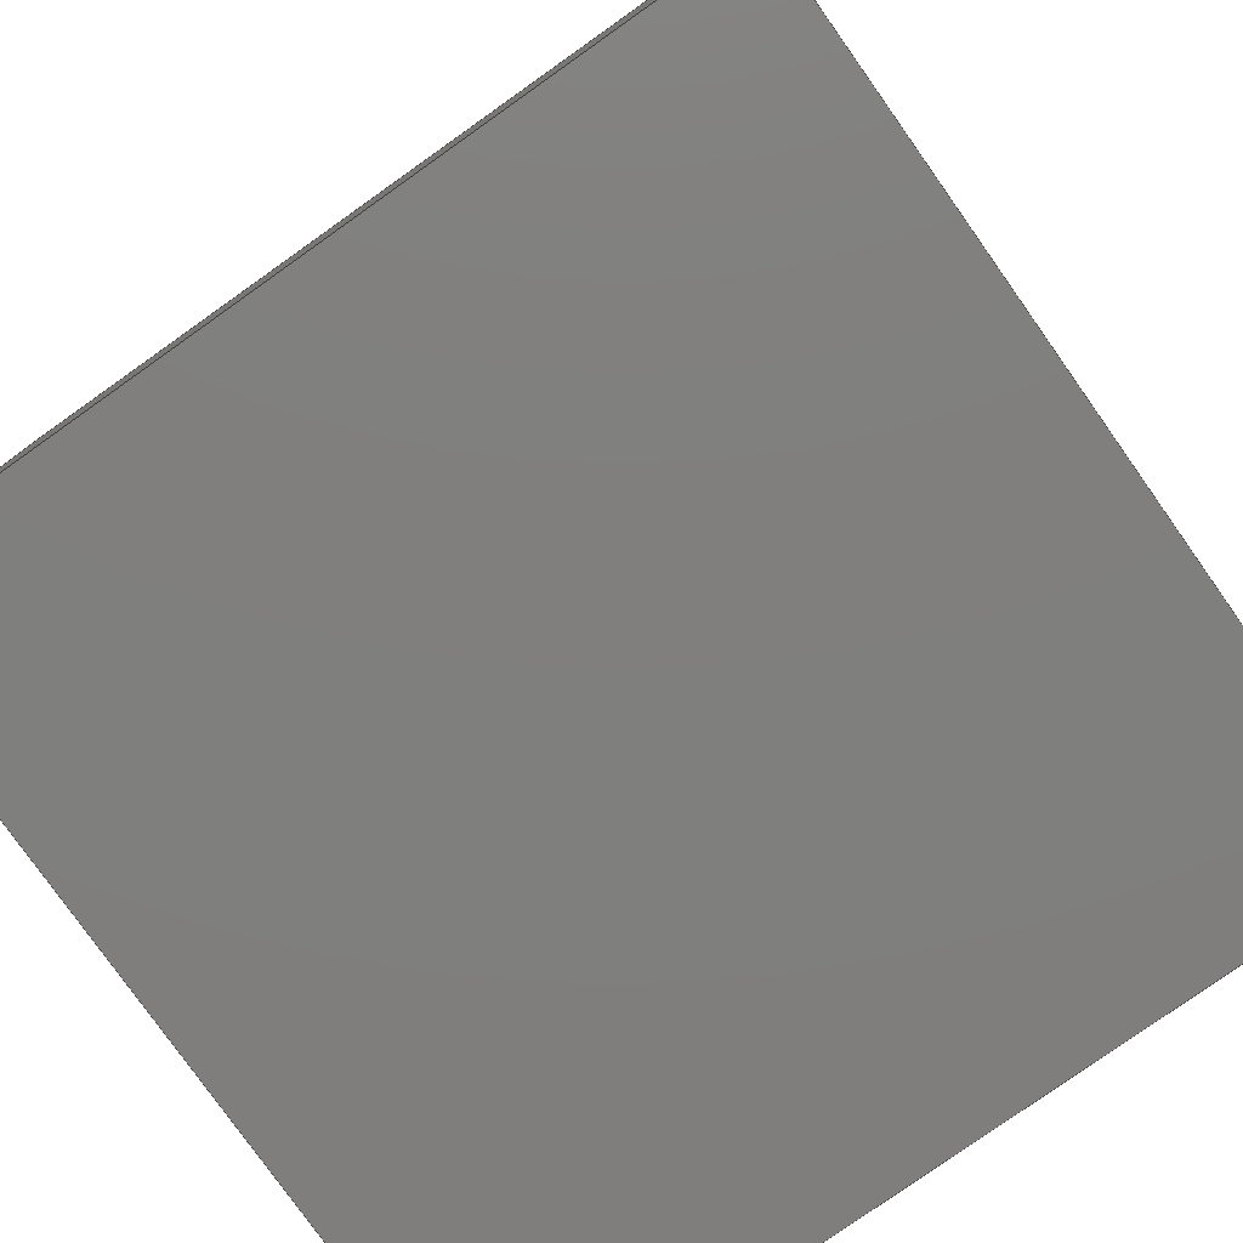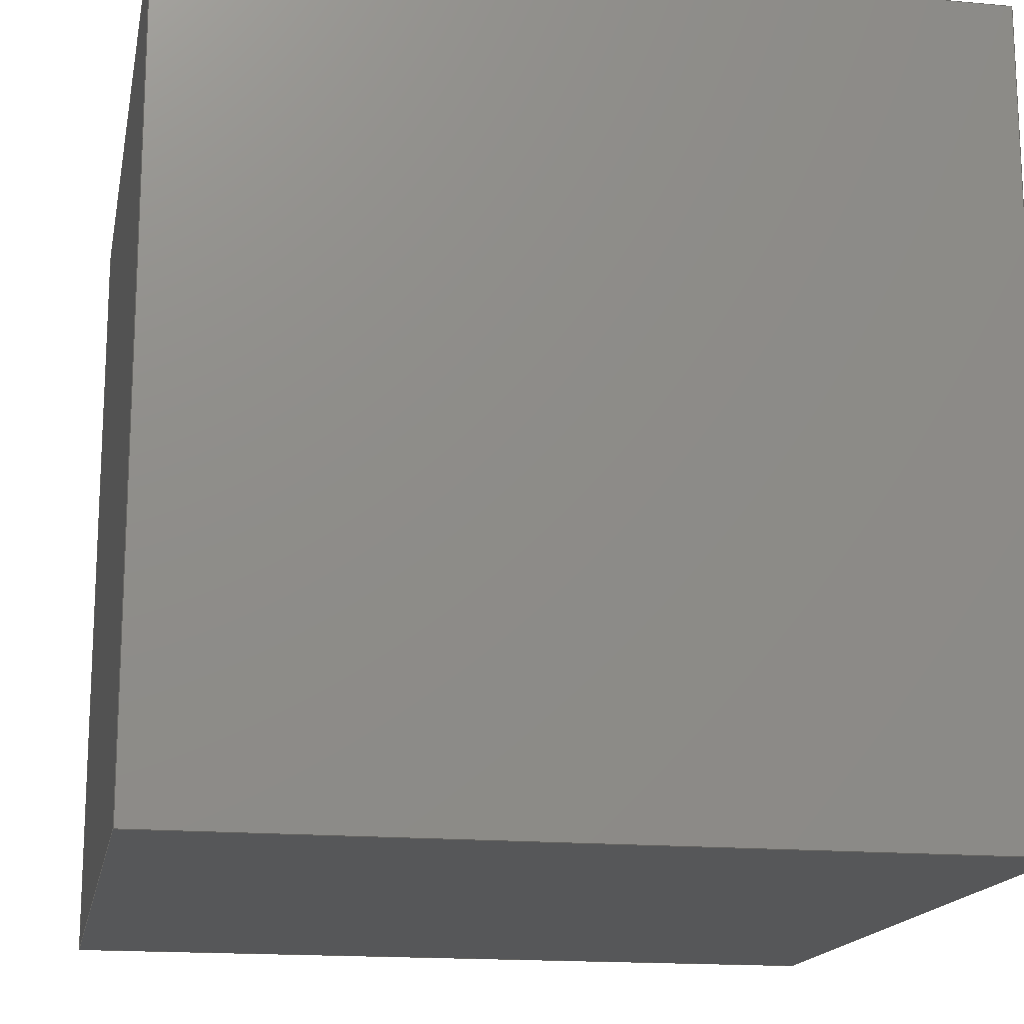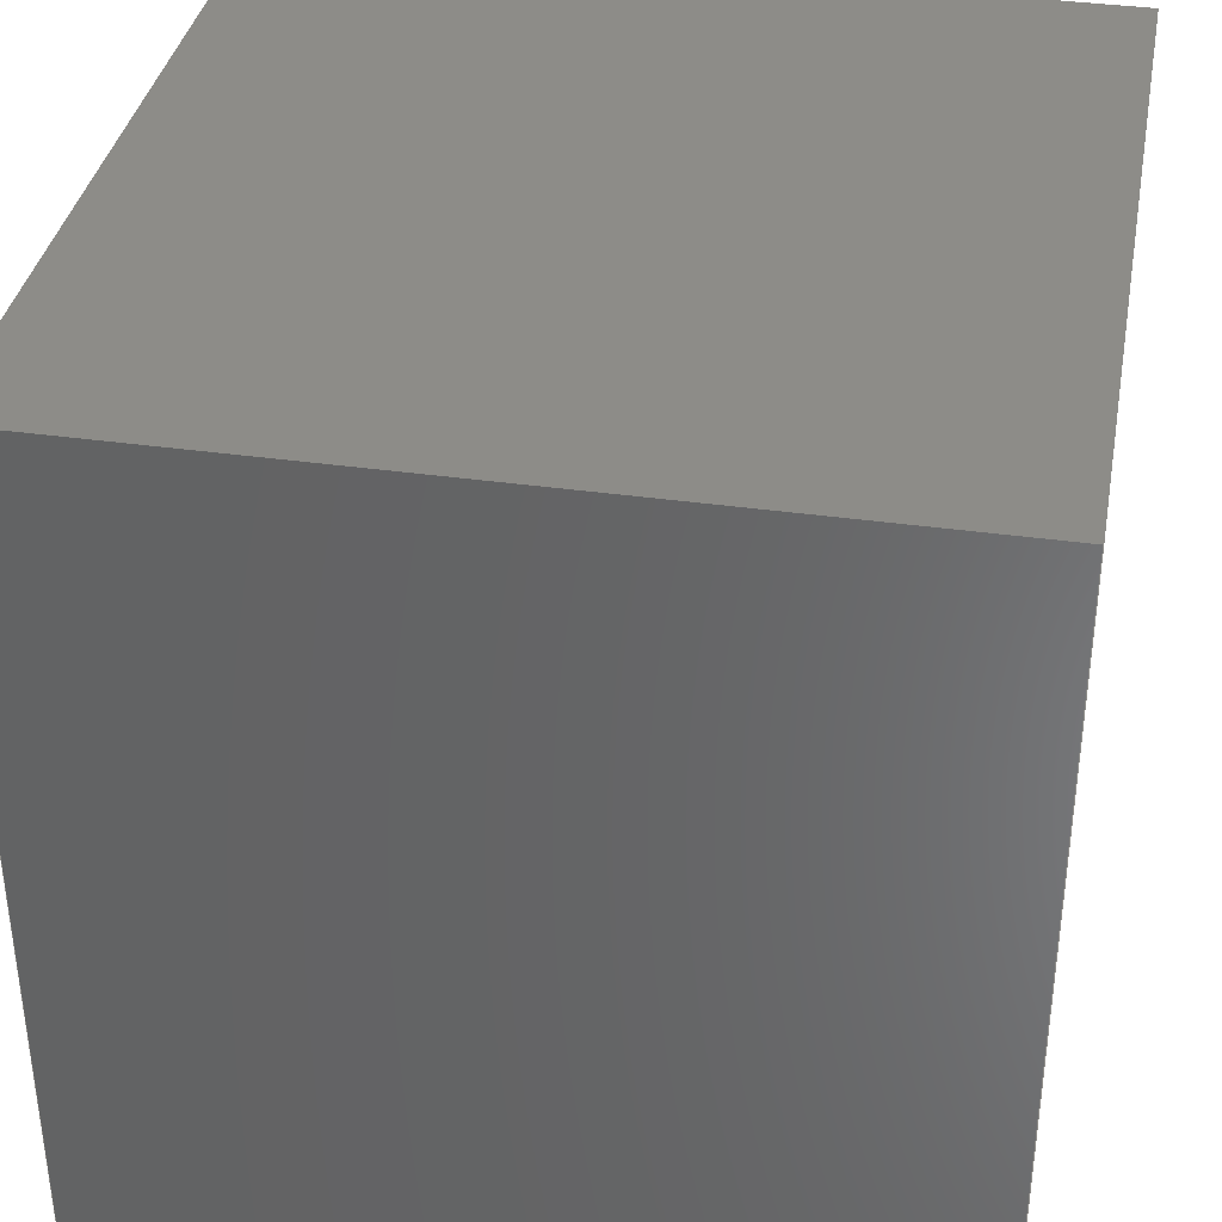
<metadata>
{"format":"step","ext":"step","renderer":"f3d","projection":"perspective","resolution":1024,"background":"white","views":[{"elev":-79.1,"azim":-144.7,"up":"+Z"},{"elev":-16.3,"azim":-10.8,"up":"+Z"},{"elev":36.6,"azim":10.4,"up":"+Z"}]}
</metadata>
<code>
ISO-10303-21;
DATA;
#1=SHAPE_REPRESENTATION_RELATIONSHIP('','',#211,#3);
#2=SHAPE_REPRESENTATION_RELATIONSHIP('','',#212,#4);
#3=ADVANCED_BREP_SHAPE_REPRESENTATION('',(#207),#335);
#4=ADVANCED_BREP_SHAPE_REPRESENTATION('',(#208),#336);
#5=ORIENTED_EDGE('',*,*,#53,.F.);
#6=ORIENTED_EDGE('',*,*,#54,.F.);
#7=ORIENTED_EDGE('',*,*,#55,.T.);
#8=ORIENTED_EDGE('',*,*,#56,.T.);
#9=ORIENTED_EDGE('',*,*,#57,.T.);
#10=ORIENTED_EDGE('',*,*,#58,.F.);
#11=ORIENTED_EDGE('',*,*,#59,.F.);
#12=ORIENTED_EDGE('',*,*,#54,.T.);
#13=ORIENTED_EDGE('',*,*,#60,.T.);
#14=ORIENTED_EDGE('',*,*,#61,.F.);
#15=ORIENTED_EDGE('',*,*,#62,.F.);
#16=ORIENTED_EDGE('',*,*,#58,.T.);
#17=ORIENTED_EDGE('',*,*,#63,.F.);
#18=ORIENTED_EDGE('',*,*,#56,.F.);
#19=ORIENTED_EDGE('',*,*,#64,.T.);
#20=ORIENTED_EDGE('',*,*,#61,.T.);
#21=ORIENTED_EDGE('',*,*,#55,.F.);
#22=ORIENTED_EDGE('',*,*,#59,.T.);
#23=ORIENTED_EDGE('',*,*,#62,.T.);
#24=ORIENTED_EDGE('',*,*,#64,.F.);
#25=ORIENTED_EDGE('',*,*,#53,.T.);
#26=ORIENTED_EDGE('',*,*,#63,.T.);
#27=ORIENTED_EDGE('',*,*,#60,.F.);
#28=ORIENTED_EDGE('',*,*,#57,.F.);
#29=ORIENTED_EDGE('',*,*,#65,.F.);
#30=ORIENTED_EDGE('',*,*,#66,.F.);
#31=ORIENTED_EDGE('',*,*,#67,.T.);
#32=ORIENTED_EDGE('',*,*,#68,.T.);
#33=ORIENTED_EDGE('',*,*,#69,.T.);
#34=ORIENTED_EDGE('',*,*,#70,.F.);
#35=ORIENTED_EDGE('',*,*,#71,.F.);
#36=ORIENTED_EDGE('',*,*,#66,.T.);
#37=ORIENTED_EDGE('',*,*,#72,.T.);
#38=ORIENTED_EDGE('',*,*,#73,.F.);
#39=ORIENTED_EDGE('',*,*,#74,.F.);
#40=ORIENTED_EDGE('',*,*,#70,.T.);
#41=ORIENTED_EDGE('',*,*,#75,.F.);
#42=ORIENTED_EDGE('',*,*,#68,.F.);
#43=ORIENTED_EDGE('',*,*,#76,.T.);
#44=ORIENTED_EDGE('',*,*,#73,.T.);
#45=ORIENTED_EDGE('',*,*,#67,.F.);
#46=ORIENTED_EDGE('',*,*,#71,.T.);
#47=ORIENTED_EDGE('',*,*,#74,.T.);
#48=ORIENTED_EDGE('',*,*,#76,.F.);
#49=ORIENTED_EDGE('',*,*,#65,.T.);
#50=ORIENTED_EDGE('',*,*,#75,.T.);
#51=ORIENTED_EDGE('',*,*,#72,.F.);
#52=ORIENTED_EDGE('',*,*,#69,.F.);
#53=EDGE_CURVE('',#77,#78,#93,.T.);
#54=EDGE_CURVE('',#79,#77,#94,.T.);
#55=EDGE_CURVE('',#79,#80,#95,.T.);
#56=EDGE_CURVE('',#80,#78,#96,.T.);
#57=EDGE_CURVE('',#77,#81,#97,.T.);
#58=EDGE_CURVE('',#82,#81,#98,.T.);
#59=EDGE_CURVE('',#79,#82,#99,.T.);
#60=EDGE_CURVE('',#81,#83,#100,.T.);
#61=EDGE_CURVE('',#84,#83,#101,.T.);
#62=EDGE_CURVE('',#82,#84,#102,.T.);
#63=EDGE_CURVE('',#78,#83,#103,.T.);
#64=EDGE_CURVE('',#80,#84,#104,.T.);
#65=EDGE_CURVE('',#85,#86,#105,.T.);
#66=EDGE_CURVE('',#87,#85,#106,.T.);
#67=EDGE_CURVE('',#87,#88,#107,.T.);
#68=EDGE_CURVE('',#88,#86,#108,.T.);
#69=EDGE_CURVE('',#85,#89,#109,.T.);
#70=EDGE_CURVE('',#90,#89,#110,.T.);
#71=EDGE_CURVE('',#87,#90,#111,.T.);
#72=EDGE_CURVE('',#89,#91,#112,.T.);
#73=EDGE_CURVE('',#92,#91,#113,.T.);
#74=EDGE_CURVE('',#90,#92,#114,.T.);
#75=EDGE_CURVE('',#86,#91,#115,.T.);
#76=EDGE_CURVE('',#88,#92,#116,.T.);
#77=VERTEX_POINT('',#282);
#78=VERTEX_POINT('',#283);
#79=VERTEX_POINT('',#285);
#80=VERTEX_POINT('',#287);
#81=VERTEX_POINT('',#291);
#82=VERTEX_POINT('',#293);
#83=VERTEX_POINT('',#297);
#84=VERTEX_POINT('',#299);
#85=VERTEX_POINT('',#309);
#86=VERTEX_POINT('',#310);
#87=VERTEX_POINT('',#312);
#88=VERTEX_POINT('',#314);
#89=VERTEX_POINT('',#318);
#90=VERTEX_POINT('',#320);
#91=VERTEX_POINT('',#324);
#92=VERTEX_POINT('',#326);
#93=LINE('',#281,#117);
#94=LINE('',#284,#118);
#95=LINE('',#286,#119);
#96=LINE('',#288,#120);
#97=LINE('',#290,#121);
#98=LINE('',#292,#122);
#99=LINE('',#294,#123);
#100=LINE('',#296,#124);
#101=LINE('',#298,#125);
#102=LINE('',#300,#126);
#103=LINE('',#302,#127);
#104=LINE('',#303,#128);
#105=LINE('',#308,#129);
#106=LINE('',#311,#130);
#107=LINE('',#313,#131);
#108=LINE('',#315,#132);
#109=LINE('',#317,#133);
#110=LINE('',#319,#134);
#111=LINE('',#321,#135);
#112=LINE('',#323,#136);
#113=LINE('',#325,#137);
#114=LINE('',#327,#138);
#115=LINE('',#329,#139);
#116=LINE('',#330,#140);
#117=VECTOR('',#231,1);
#118=VECTOR('',#232,1);
#119=VECTOR('',#233,1);
#120=VECTOR('',#234,1);
#121=VECTOR('',#237,1);
#122=VECTOR('',#238,1);
#123=VECTOR('',#239,1);
#124=VECTOR('',#242,1);
#125=VECTOR('',#243,1);
#126=VECTOR('',#244,1);
#127=VECTOR('',#247,1);
#128=VECTOR('',#248,1);
#129=VECTOR('',#257,1);
#130=VECTOR('',#258,1);
#131=VECTOR('',#259,1);
#132=VECTOR('',#260,1);
#133=VECTOR('',#263,1);
#134=VECTOR('',#264,1);
#135=VECTOR('',#265,1);
#136=VECTOR('',#268,1);
#137=VECTOR('',#269,1);
#138=VECTOR('',#270,1);
#139=VECTOR('',#273,1);
#140=VECTOR('',#274,1);
#141=EDGE_LOOP('',(#5,#6,#7,#8));
#142=EDGE_LOOP('',(#9,#10,#11,#12));
#143=EDGE_LOOP('',(#13,#14,#15,#16));
#144=EDGE_LOOP('',(#17,#18,#19,#20));
#145=EDGE_LOOP('',(#21,#22,#23,#24));
#146=EDGE_LOOP('',(#25,#26,#27,#28));
#147=EDGE_LOOP('',(#29,#30,#31,#32));
#148=EDGE_LOOP('',(#33,#34,#35,#36));
#149=EDGE_LOOP('',(#37,#38,#39,#40));
#150=EDGE_LOOP('',(#41,#42,#43,#44));
#151=EDGE_LOOP('',(#45,#46,#47,#48));
#152=EDGE_LOOP('',(#49,#50,#51,#52));
#153=FACE_BOUND('',#141,.T.);
#154=FACE_BOUND('',#142,.T.);
#155=FACE_BOUND('',#143,.T.);
#156=FACE_BOUND('',#144,.T.);
#157=FACE_BOUND('',#145,.T.);
#158=FACE_BOUND('',#146,.T.);
#159=FACE_BOUND('',#147,.T.);
#160=FACE_BOUND('',#148,.T.);
#161=FACE_BOUND('',#149,.T.);
#162=FACE_BOUND('',#150,.T.);
#163=FACE_BOUND('',#151,.T.);
#164=FACE_BOUND('',#152,.T.);
#165=PLANE('',#214);
#166=PLANE('',#215);
#167=PLANE('',#216);
#168=PLANE('',#217);
#169=PLANE('',#218);
#170=PLANE('',#219);
#171=PLANE('',#221);
#172=PLANE('',#222);
#173=PLANE('',#223);
#174=PLANE('',#224);
#175=PLANE('',#225);
#176=PLANE('',#226);
#177=ADVANCED_FACE('',(#153),#165,.T.);
#178=ADVANCED_FACE('',(#154),#166,.F.);
#179=ADVANCED_FACE('',(#155),#167,.F.);
#180=ADVANCED_FACE('',(#156),#168,.T.);
#181=ADVANCED_FACE('',(#157),#169,.T.);
#182=ADVANCED_FACE('',(#158),#170,.F.);
#183=ADVANCED_FACE('',(#159),#171,.T.);
#184=ADVANCED_FACE('',(#160),#172,.F.);
#185=ADVANCED_FACE('',(#161),#173,.F.);
#186=ADVANCED_FACE('',(#162),#174,.T.);
#187=ADVANCED_FACE('',(#163),#175,.T.);
#188=ADVANCED_FACE('',(#164),#176,.F.);
#189=CLOSED_SHELL('',(#177,#178,#179,#180,#181,#182));
#190=CLOSED_SHELL('',(#183,#184,#185,#186,#187,#188));
#191=STYLED_ITEM('',(#193),#207);
#192=STYLED_ITEM('',(#194),#208);
#193=PRESENTATION_STYLE_ASSIGNMENT((#195));
#194=PRESENTATION_STYLE_ASSIGNMENT((#196));
#195=SURFACE_STYLE_USAGE(.BOTH.,#197);
#196=SURFACE_STYLE_USAGE(.BOTH.,#198);
#197=SURFACE_SIDE_STYLE('',(#199));
#198=SURFACE_SIDE_STYLE('',(#200));
#199=SURFACE_STYLE_FILL_AREA(#201);
#200=SURFACE_STYLE_FILL_AREA(#202);
#201=FILL_AREA_STYLE('',(#203));
#202=FILL_AREA_STYLE('',(#204));
#203=FILL_AREA_STYLE_COLOUR('',#205);
#204=FILL_AREA_STYLE_COLOUR('',#206);
#205=COLOUR_RGB('',0.6471,0.6471,0.6471);
#206=COLOUR_RGB('',0.6157,0.8118,0.9294);
#207=MANIFOLD_SOLID_BREP('Part 2',#189);
#208=MANIFOLD_SOLID_BREP('Part 1',#190);
#209=SHAPE_DEFINITION_REPRESENTATION(#345,#211);
#210=SHAPE_DEFINITION_REPRESENTATION(#346,#212);
#211=SHAPE_REPRESENTATION('Part 2',(#213),#335);
#212=SHAPE_REPRESENTATION('Part 1',(#220),#336);
#213=AXIS2_PLACEMENT_3D('',#279,#227,#228);
#214=AXIS2_PLACEMENT_3D('',#280,#229,#230);
#215=AXIS2_PLACEMENT_3D('',#289,#235,#236);
#216=AXIS2_PLACEMENT_3D('',#295,#240,#241);
#217=AXIS2_PLACEMENT_3D('',#301,#245,#246);
#218=AXIS2_PLACEMENT_3D('',#304,#249,#250);
#219=AXIS2_PLACEMENT_3D('',#305,#251,#252);
#220=AXIS2_PLACEMENT_3D('',#306,#253,#254);
#221=AXIS2_PLACEMENT_3D('',#307,#255,#256);
#222=AXIS2_PLACEMENT_3D('',#316,#261,#262);
#223=AXIS2_PLACEMENT_3D('',#322,#266,#267);
#224=AXIS2_PLACEMENT_3D('',#328,#271,#272);
#225=AXIS2_PLACEMENT_3D('',#331,#275,#276);
#226=AXIS2_PLACEMENT_3D('',#332,#277,#278);
#227=DIRECTION('',(0,0,1));
#228=DIRECTION('',(1,0,0));
#229=DIRECTION('',(1,0,0));
#230=DIRECTION('',(0,0,-1));
#231=DIRECTION('',(0,-1,0));
#232=DIRECTION('',(0,0,-1));
#233=DIRECTION('',(0,-1,0));
#234=DIRECTION('',(0,0,-1));
#235=DIRECTION('',(0,-1,0));
#236=DIRECTION('',(0,0,-1));
#237=DIRECTION('',(-1,0,0));
#238=DIRECTION('',(0,0,-1));
#239=DIRECTION('',(-1,0,0));
#240=DIRECTION('',(1,0,0));
#241=DIRECTION('',(0,0,-1));
#242=DIRECTION('',(0,-1,0));
#243=DIRECTION('',(0,0,-1));
#244=DIRECTION('',(0,-1,0));
#245=DIRECTION('',(0,-1,0));
#246=DIRECTION('',(0,0,-1));
#247=DIRECTION('',(-1,0,0));
#248=DIRECTION('',(-1,0,0));
#249=DIRECTION('',(0,0,1));
#250=DIRECTION('',(1,0,0));
#251=DIRECTION('',(0,0,1));
#252=DIRECTION('',(1,0,0));
#253=DIRECTION('',(0,0,1));
#254=DIRECTION('',(1,0,0));
#255=DIRECTION('',(1,0,0));
#256=DIRECTION('',(0,0,-1));
#257=DIRECTION('',(0,-1,0));
#258=DIRECTION('',(0,0,-1));
#259=DIRECTION('',(0,-1,0));
#260=DIRECTION('',(0,0,-1));
#261=DIRECTION('',(0,-1,0));
#262=DIRECTION('',(0,0,-1));
#263=DIRECTION('',(-1,0,0));
#264=DIRECTION('',(0,0,-1));
#265=DIRECTION('',(-1,0,0));
#266=DIRECTION('',(1,0,0));
#267=DIRECTION('',(0,0,-1));
#268=DIRECTION('',(0,-1,0));
#269=DIRECTION('',(0,0,-1));
#270=DIRECTION('',(0,-1,0));
#271=DIRECTION('',(0,-1,0));
#272=DIRECTION('',(0,0,-1));
#273=DIRECTION('',(-1,0,0));
#274=DIRECTION('',(-1,0,0));
#275=DIRECTION('',(0,0,1));
#276=DIRECTION('',(1,0,0));
#277=DIRECTION('',(0,0,1));
#278=DIRECTION('',(1,0,0));
#279=CARTESIAN_POINT('',(0,0,0));
#280=CARTESIAN_POINT('',(0.127,0,0.127));
#281=CARTESIAN_POINT('',(0.127,0,-0.127));
#282=CARTESIAN_POINT('',(0.127,0.127,-0.127));
#283=CARTESIAN_POINT('',(0.127,-0.127,-0.127));
#284=CARTESIAN_POINT('',(0.127,0.127,0.127));
#285=CARTESIAN_POINT('',(0.127,0.127,0.127));
#286=CARTESIAN_POINT('',(0.127,0,0.127));
#287=CARTESIAN_POINT('',(0.127,-0.127,0.127));
#288=CARTESIAN_POINT('',(0.127,-0.127,0.127));
#289=CARTESIAN_POINT('',(0,0.127,0.127));
#290=CARTESIAN_POINT('',(0,0.127,-0.127));
#291=CARTESIAN_POINT('',(-0.127,0.127,-0.127));
#292=CARTESIAN_POINT('',(-0.127,0.127,0.127));
#293=CARTESIAN_POINT('',(-0.127,0.127,0.127));
#294=CARTESIAN_POINT('',(0,0.127,0.127));
#295=CARTESIAN_POINT('',(-0.127,0,0.127));
#296=CARTESIAN_POINT('',(-0.127,0,-0.127));
#297=CARTESIAN_POINT('',(-0.127,-0.127,-0.127));
#298=CARTESIAN_POINT('',(-0.127,-0.127,0.127));
#299=CARTESIAN_POINT('',(-0.127,-0.127,0.127));
#300=CARTESIAN_POINT('',(-0.127,0,0.127));
#301=CARTESIAN_POINT('',(0,-0.127,0.127));
#302=CARTESIAN_POINT('',(0,-0.127,-0.127));
#303=CARTESIAN_POINT('',(0,-0.127,0.127));
#304=CARTESIAN_POINT('',(0,0,0.127));
#305=CARTESIAN_POINT('',(0,0,-0.127));
#306=CARTESIAN_POINT('',(0,0,0));
#307=CARTESIAN_POINT('',(0.01893,0,0.03797));
#308=CARTESIAN_POINT('',(0.01893,0,0));
#309=CARTESIAN_POINT('',(0.01893,0.01898,0));
#310=CARTESIAN_POINT('',(0.01893,-0.01898,0));
#311=CARTESIAN_POINT('',(0.01893,0.01898,0.03797));
#312=CARTESIAN_POINT('',(0.01893,0.01898,0.03797));
#313=CARTESIAN_POINT('',(0.01893,0,0.03797));
#314=CARTESIAN_POINT('',(0.01893,-0.01898,0.03797));
#315=CARTESIAN_POINT('',(0.01893,-0.01898,0.03797));
#316=CARTESIAN_POINT('',(0,0.01898,0.03797));
#317=CARTESIAN_POINT('',(0,0.01898,0));
#318=CARTESIAN_POINT('',(-0.01893,0.01898,0));
#319=CARTESIAN_POINT('',(-0.01893,0.01898,0.03797));
#320=CARTESIAN_POINT('',(-0.01893,0.01898,0.03797));
#321=CARTESIAN_POINT('',(0,0.01898,0.03797));
#322=CARTESIAN_POINT('',(-0.01893,0,0.03797));
#323=CARTESIAN_POINT('',(-0.01893,0,0));
#324=CARTESIAN_POINT('',(-0.01893,-0.01898,0));
#325=CARTESIAN_POINT('',(-0.01893,-0.01898,0.03797));
#326=CARTESIAN_POINT('',(-0.01893,-0.01898,0.03797));
#327=CARTESIAN_POINT('',(-0.01893,0,0.03797));
#328=CARTESIAN_POINT('',(0,-0.01898,0.03797));
#329=CARTESIAN_POINT('',(0,-0.01898,0));
#330=CARTESIAN_POINT('',(0,-0.01898,0.03797));
#331=CARTESIAN_POINT('',(0,0,0.03797));
#332=CARTESIAN_POINT('',(0,0,0));
#333=MECHANICAL_DESIGN_GEOMETRIC_PRESENTATION_REPRESENTATION('',(#191),
#335);
#334=MECHANICAL_DESIGN_GEOMETRIC_PRESENTATION_REPRESENTATION('',(#192),
#336);
#335=(
GEOMETRIC_REPRESENTATION_CONTEXT(3)
GLOBAL_UNCERTAINTY_ASSIGNED_CONTEXT((#337))
GLOBAL_UNIT_ASSIGNED_CONTEXT((#343,#341,#339))
REPRESENTATION_CONTEXT('Part 2','TOP_LEVEL_ASSEMBLY_PART')
);
#336=(
GEOMETRIC_REPRESENTATION_CONTEXT(3)
GLOBAL_UNCERTAINTY_ASSIGNED_CONTEXT((#338))
GLOBAL_UNIT_ASSIGNED_CONTEXT((#344,#342,#340))
REPRESENTATION_CONTEXT('Part 1','TOP_LEVEL_ASSEMBLY_PART')
);
#337=UNCERTAINTY_MEASURE_WITH_UNIT(LENGTH_MEASURE(5e-06),#343,
'DISTANCE_ACCURACY_VALUE','Maximum Tolerance applied to model');
#338=UNCERTAINTY_MEASURE_WITH_UNIT(LENGTH_MEASURE(5e-06),#344,
'DISTANCE_ACCURACY_VALUE','Maximum Tolerance applied to model');
#339=(
NAMED_UNIT(*)
SI_UNIT($,.STERADIAN.)
SOLID_ANGLE_UNIT()
);
#340=(
NAMED_UNIT(*)
SI_UNIT($,.STERADIAN.)
SOLID_ANGLE_UNIT()
);
#341=(
NAMED_UNIT(*)
PLANE_ANGLE_UNIT()
SI_UNIT($,.RADIAN.)
);
#342=(
NAMED_UNIT(*)
PLANE_ANGLE_UNIT()
SI_UNIT($,.RADIAN.)
);
#343=(
LENGTH_UNIT()
NAMED_UNIT(*)
SI_UNIT($,.METRE.)
);
#344=(
LENGTH_UNIT()
NAMED_UNIT(*)
SI_UNIT($,.METRE.)
);
#345=PRODUCT_DEFINITION_SHAPE('','',#347);
#346=PRODUCT_DEFINITION_SHAPE('','',#348);
#347=PRODUCT_DEFINITION('','',#351,#349);
#348=PRODUCT_DEFINITION('','',#352,#350);
#349=PRODUCT_DEFINITION_CONTEXT('',#363,'design');
#350=PRODUCT_DEFINITION_CONTEXT('',#364,'design');
#351=PRODUCT_DEFINITION_FORMATION_WITH_SPECIFIED_SOURCE('','',#355,
 .NOT_KNOWN.);
#352=PRODUCT_DEFINITION_FORMATION_WITH_SPECIFIED_SOURCE('','',#356,
 .NOT_KNOWN.);
#353=PRODUCT_RELATED_PRODUCT_CATEGORY('','',(#355));
#354=PRODUCT_RELATED_PRODUCT_CATEGORY('','',(#356));
#355=PRODUCT('Part 2','Part 2','Part 2',(#359));
#356=PRODUCT('Part 1','Part 1','Part 1',(#360));
#357=PRODUCT_CATEGORY('','');
#358=PRODUCT_CATEGORY('','');
#359=PRODUCT_CONTEXT('',#363,'mechanical');
#360=PRODUCT_CONTEXT('',#364,'mechanical');
#361=APPLICATION_PROTOCOL_DEFINITION('international standard',
'ap242_managed_model_based_3d_engineering',2011,#363);
#362=APPLICATION_PROTOCOL_DEFINITION('international standard',
'ap242_managed_model_based_3d_engineering',2011,#364);
#363=APPLICATION_CONTEXT('managed model based 3d engineering');
#364=APPLICATION_CONTEXT('managed model based 3d engineering');
ENDSEC;
END-ISO-10303-21;

</code>
